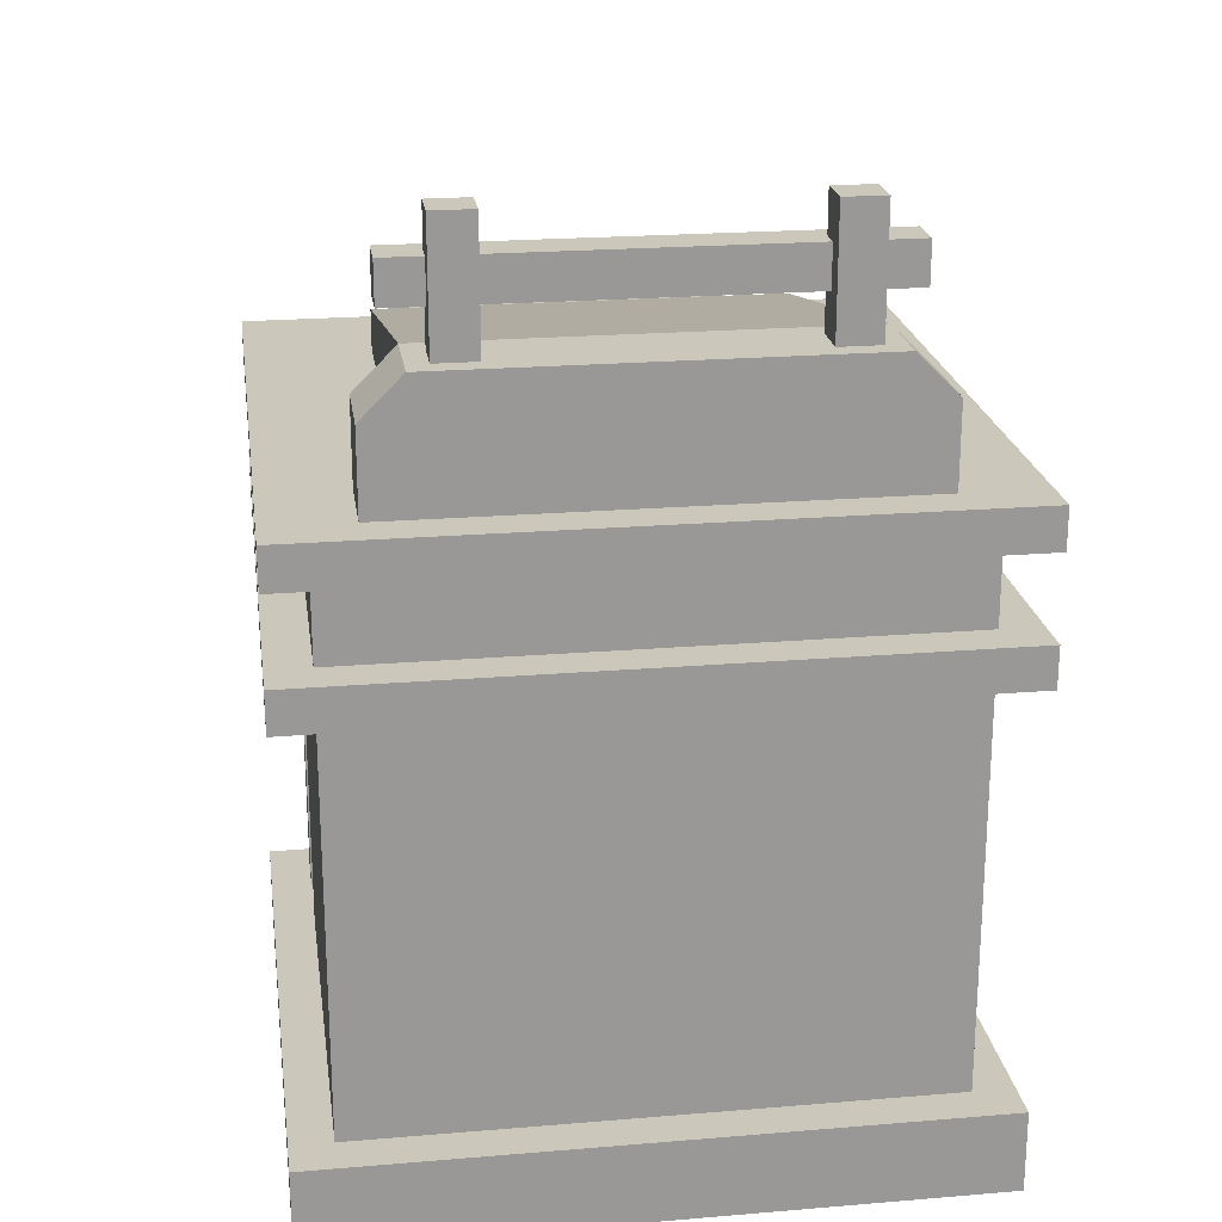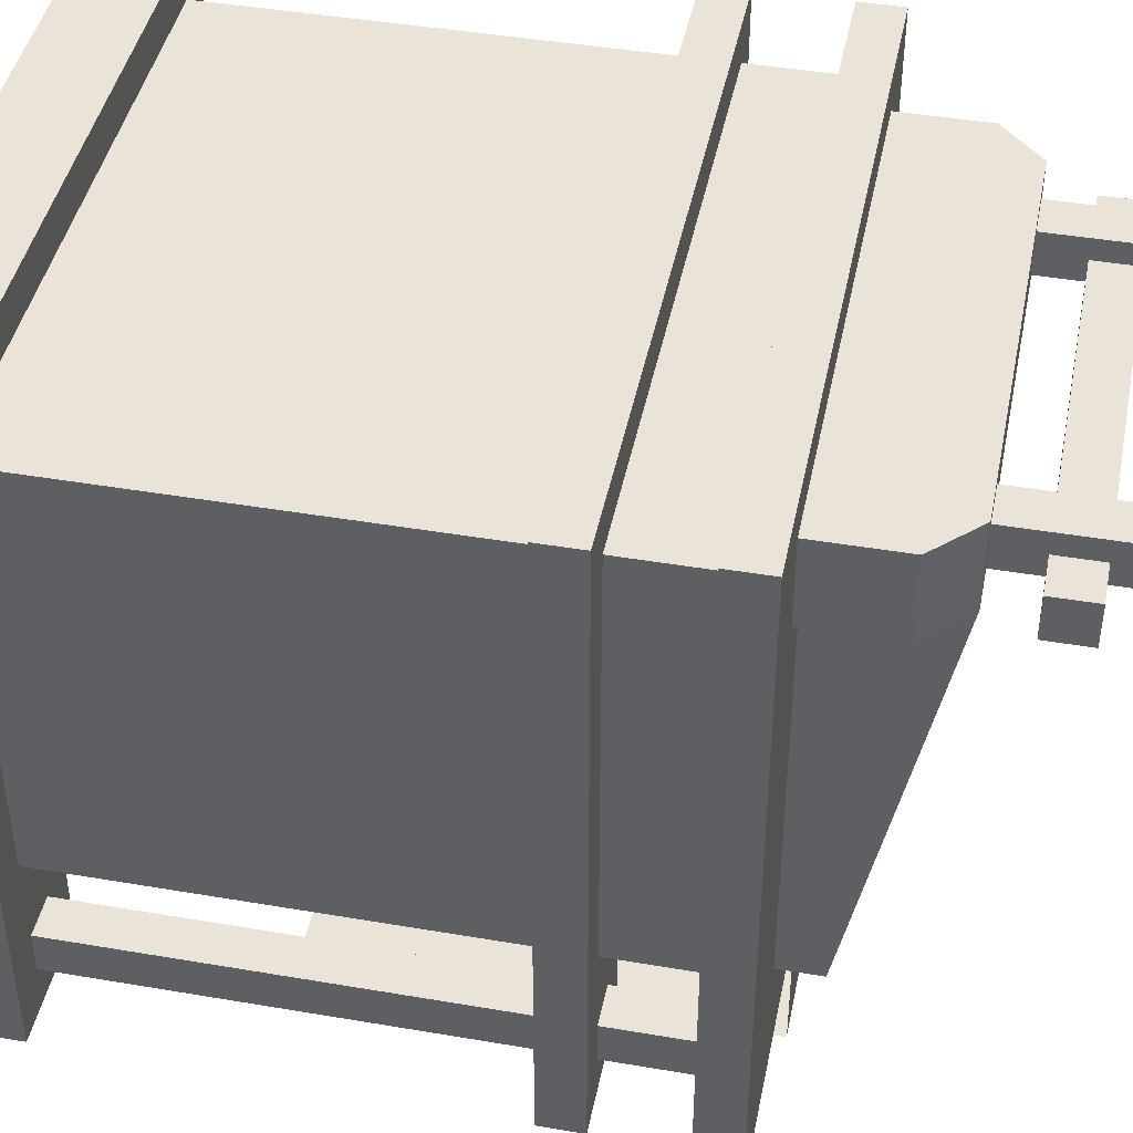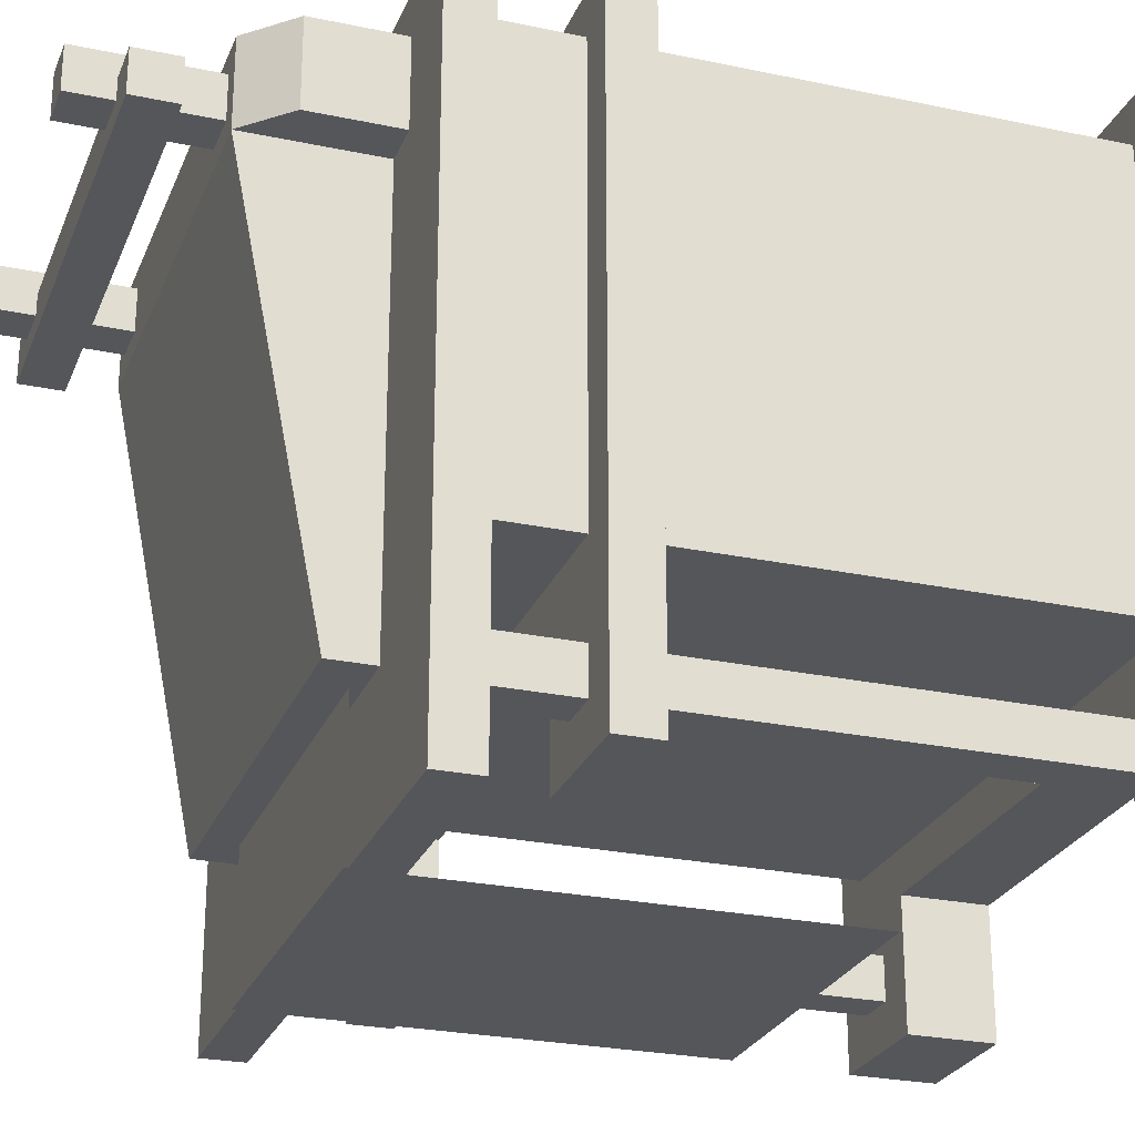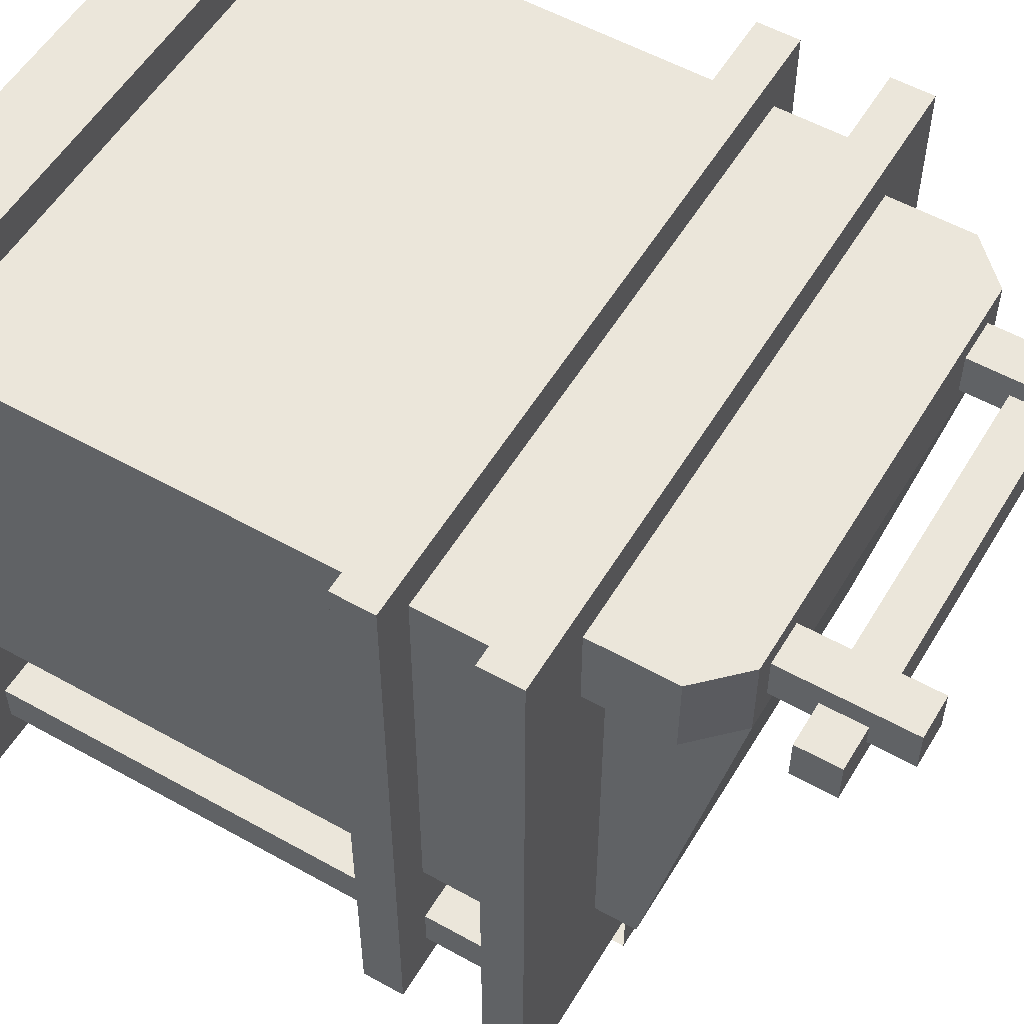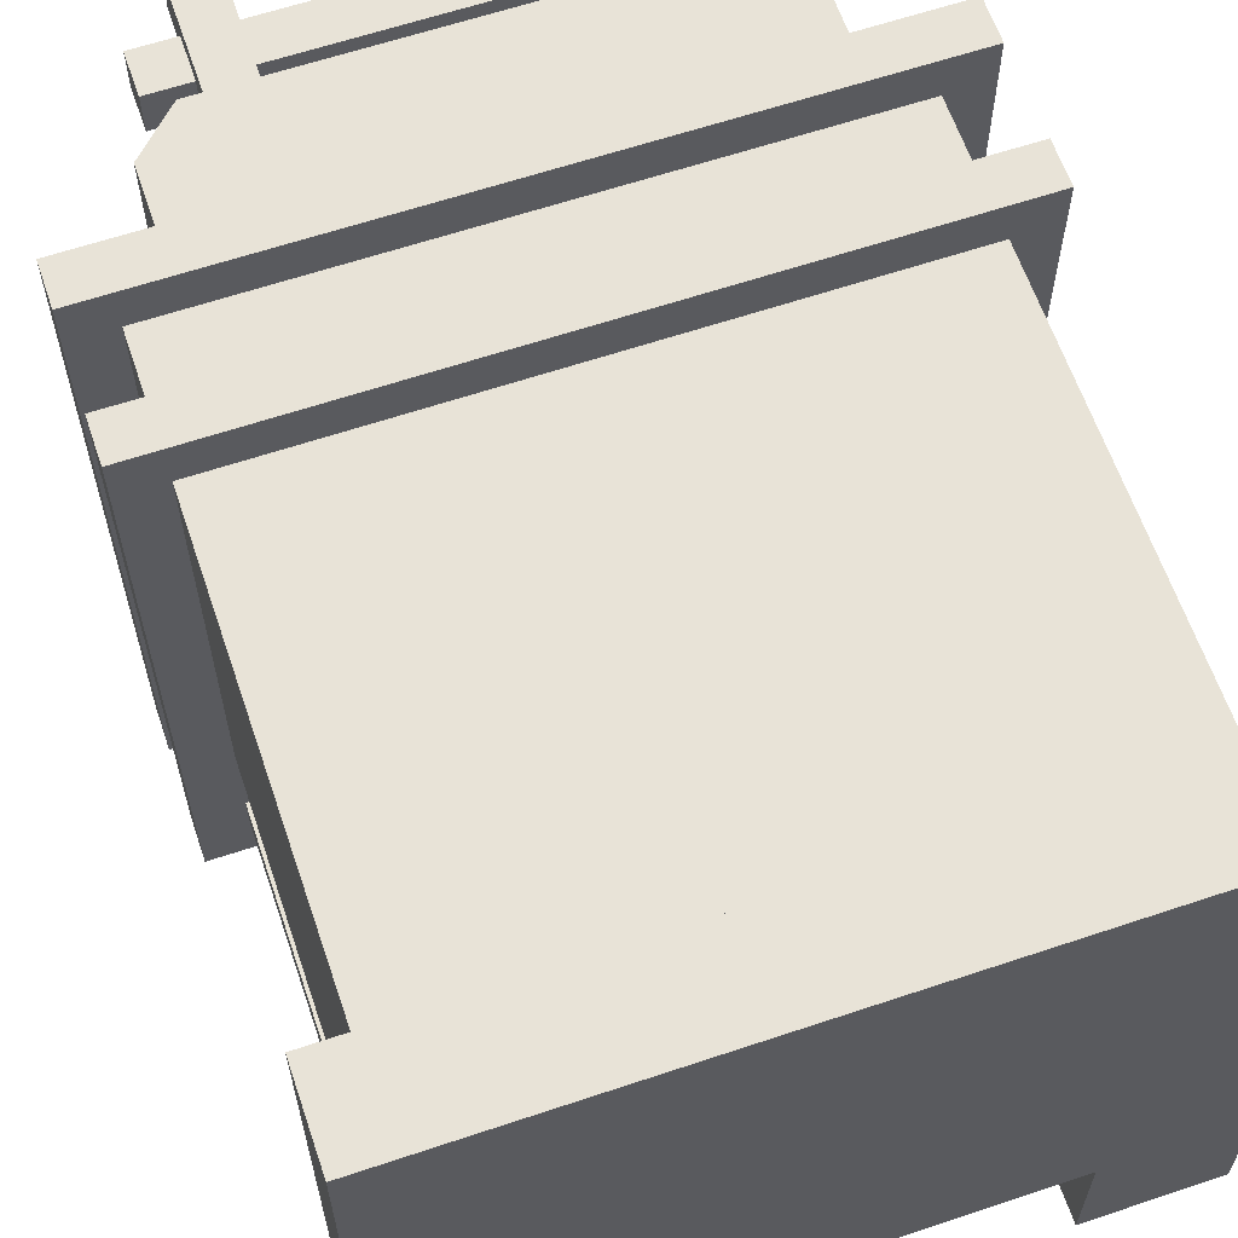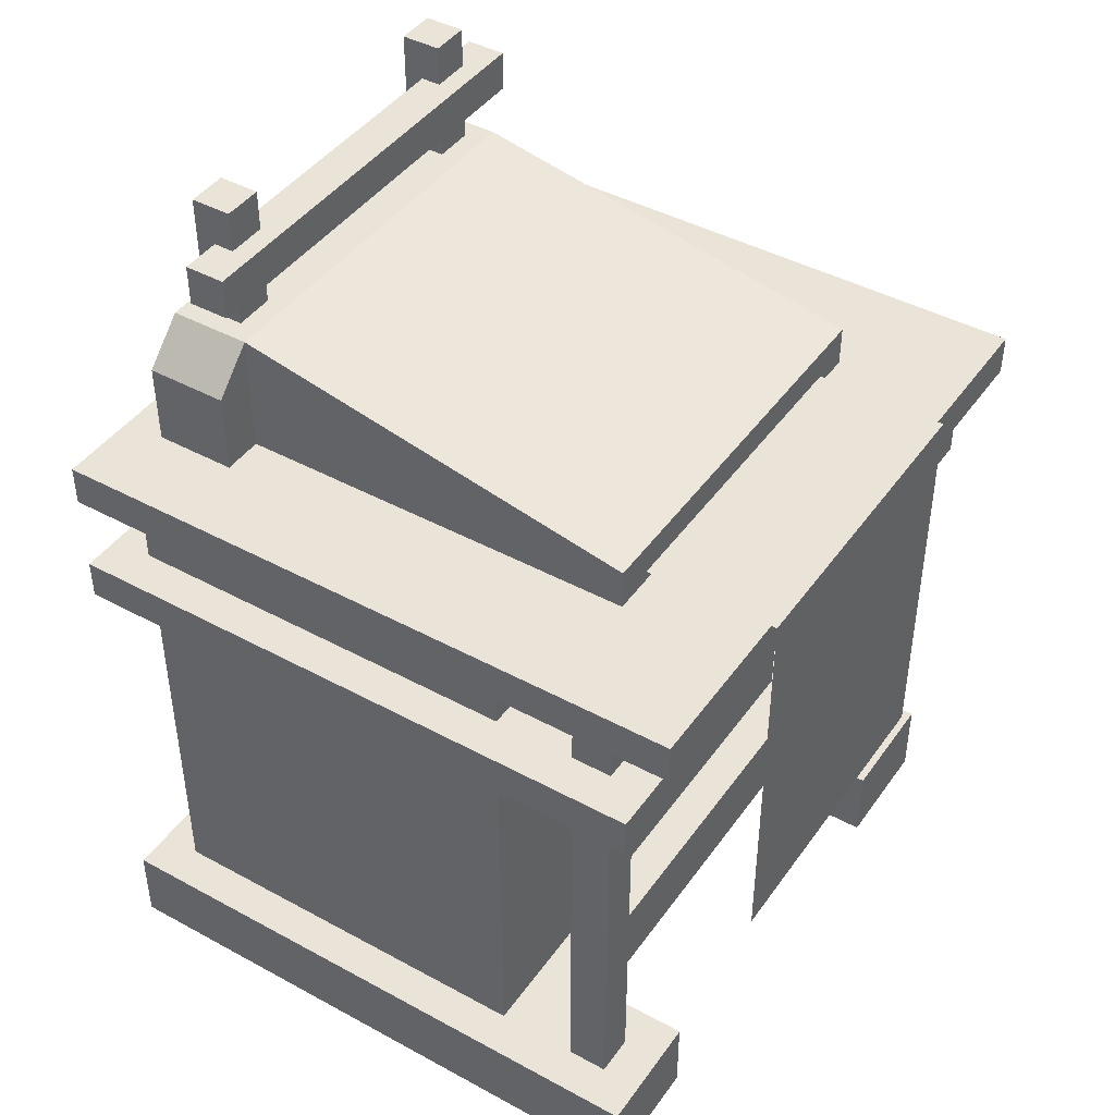
<metadata>
{"format":"obj","ext":"obj","renderer":"f3d","projection":"perspective","resolution":1024,"background":"white","views":[{"elev":21.7,"azim":-8.3,"up":"+Y"},{"elev":43.4,"azim":101.4,"up":"+Z"},{"elev":-25.7,"azim":-108.7,"up":"+Z"},{"elev":54.9,"azim":120.6,"up":"+Z"},{"elev":62.4,"azim":-18.8,"up":"+Z"},{"elev":43.4,"azim":122.7,"up":"+Y"}]}
</metadata>
<code>
o CODEX_LECTERN_Cube.007
v 0.7188 1.188 0.9062
v 0.7188 1.375 0.9062
v 0.7188 1.188 0.8438
v 0.7188 1.375 0.8438
v 0.7812 1.188 0.9062
v 0.7812 1.375 0.9062
v 0.7812 1.188 0.8438
v 0.7812 1.375 0.8438
v 0.125 1 0.9375
v 0.875 1 0.8125
v 0.125 1 0.8125
v 0.1875 1.188 0.9375
v 0.1875 1.188 0.8125
v 0.8125 1.188 0.8125
v 0.875 1 0.9375
v 0.8125 1.188 0.9375
v 0.8438 1.312 0.875
v 0.8438 1.25 0.8125
v 0.8438 1.312 0.8125
v 0.1562 1.312 0.8125
v 0.1562 1.312 0.875
v 0.8438 1.25 0.875
v 0.1562 1.25 0.8125
v 0.1562 1.25 0.875
v 0.25 1.016 0.1875
v 0.75 1.016 0.1875
v 0.25 1.016 -0.01562
v 0.75 1.016 -0.01562
v 0.8125 1 0.8125
v 0.8125 1 0.1875
v 0.1875 1.188 0.8125
v 0.1875 1.062 0.1875
v 0.8125 1.062 0.1875
v 0.1875 1 0.1875
v 0.8125 1.188 0.8125
v 0.1875 1 0.8125
v 0.8125 1.062 0.8125
v 0.125 1.125 0.8125
v 0.875 1.125 0.9375
v 0.125 1.125 0.9375
v 0.875 1.125 0.8125
v 0.5 1.016 0.1875
v 0.5 1.016 -0.01562
v 0.5 1 0.1875
v 0.5 1.062 0.1875
v 0.5 1.188 0.8125
v 0.1875 1.062 0.8125
v 0.2812 1.188 0.9062
v 0.2812 1.375 0.9062
v 0.2812 1.188 0.8438
v 0.2812 1.375 0.8438
v 0.2188 1.188 0.9062
v 0.2188 1.375 0.9062
v 0.2188 1.188 0.8438
v 0.2188 1.375 0.8438
v 0.5312 1.312 0.875
v 0.5312 1.312 0.8125
v 0.5312 1.25 0.875
v 0.5312 1.25 0.8125
v 0.25 1.016 -0.01562
v 0.75 1.016 -0.01562
v 0.25 0.3906 -0.01562
v 0.75 0.3906 -0.01562
v 0.5 1.016 -0.01562
v 0.5 0.3906 -0.01562
v 0.25 0.5156 -0.01562
v 0.25 0.6406 -0.01562
v 0.25 0.8281 -0.01562
v 0.75 0.8281 -0.01562
v 0.75 0.6406 -0.01562
v 0.75 0.5156 -0.01562
v 0.5 0.8281 -0.01562
v 0.5 0.6406 -0.01562
v 0.5 0.5156 -0.01562
v 0.6875 1.016 -0.01562
v 0.6875 0.3906 -0.01562
v 0.6875 0.8281 -0.01562
v 0.6875 0.6406 -0.01562
v 0.6875 0.5156 -0.01562
v 0.3125 1.016 -0.01562
v 0.3125 0.3906 -0.01562
v 0.3125 0.8281 -0.01562
v 0.3125 0.6406 -0.01562
v 0.3125 0.5156 -0.01562
v 0.25 1.016 -0.01562
v 0.75 1.016 -0.01562
v 0.25 0.3906 -0.01562
v 0.75 0.3906 -0.01562
v 0.5 1.016 -0.01562
v 0.5 0.3906 -0.01562
v 0.25 0.5156 -0.01562
v 0.25 0.6406 -0.01562
v 0.25 0.8281 -0.01562
v 0.75 0.8281 -0.01562
v 0.75 0.6406 -0.01562
v 0.75 0.5156 -0.01562
v 0.5 0.8281 -0.01562
v 0.5 0.6406 -0.01562
v 0.5 0.5156 -0.01562
v 0.6875 1.016 -0.01562
v 0.6875 0.3906 -0.01562
v 0.6875 0.8281 -0.01562
v 0.6875 0.6406 -0.01562
v 0.6875 0.5156 -0.01562
v 0.3125 1.016 -0.01562
v 0.3125 0.3906 -0.01562
v 0.3125 0.8281 -0.01562
v 0.3125 0.6406 -0.01562
v 0.3125 0.5156 -0.01562
f 1 2 4 3
f 3 4 8 7
f 7 8 6 5
f 5 6 2 1
f 8 4 2 6
f 38 13 14 41
f 39 40 9 15
f 40 12 13 38
f 19 17 22 18
f 41 14 16 39
f 14 13 12 16
f 42 26 28 43
f 45 46 35 33
f 45 32 31 46
f 45 44 34 32
f 45 33 30 44
f 35 37 33
f 32 34 36 47
f 10 41 39 15
f 9 40 38 11
f 16 12 40 39
f 11 38 41 10
f 25 42 43 27
f 31 32 47
f 33 37 29 30
f 48 50 51 49
f 50 54 55 51
f 54 52 53 55
f 52 48 49 53
f 55 53 49 51
f 22 58 59 18
f 58 24 23 59
f 23 20 57 59
f 59 57 19 18
f 17 56 58 22
f 56 21 24 58
f 19 57 56 17
f 20 23 24 21
f 57 20 21 56
f 79 76 65 74
f 83 73 74 84
f 64 75 77 72
f 72 77 78 73
f 65 81 84 74
f 70 71 79 78
f 69 70 78 77
f 61 69 77 75
f 79 71 63 76
f 73 78 79 74
f 84 81 62 66
f 68 82 83 67
f 72 73 83 82
f 60 80 82 68
f 64 72 82 80
f 67 83 84 66
f 104 99 90 101
f 108 109 99 98
f 89 97 102 100
f 97 98 103 102
f 90 99 109 106
f 95 103 104 96
f 94 102 103 95
f 86 100 102 94
f 104 101 88 96
f 98 99 104 103
f 109 91 87 106
f 93 92 108 107
f 97 107 108 98
f 85 93 107 105
f 89 105 107 97
f 92 91 109 108
o DESK_SINGLE_MAIN.006
v 0.8125 0 0.25
v 0.8125 0 0.0625
v 1 0 0.0625
v 1 0 0.25
v 1 0.125 1
v 1 0.125 0.25
v 0.9375 0.125 0.3125
v 0.9375 0.125 0.9375
v 0.8125 0.125 0.25
v 0.5 0.125 1
v 0.5 -0 1
v 1 -0 1
v 0.8125 0.125 0.0625
v 1 0.125 0.0625
v 0.5 0 0.25
v 0.5 0.125 0.25
v 0.5 0.125 0.3125
v 0.875 0.125 0.125
v 0.9375 0.125 0.125
v 0.9375 0.125 0.1875
v 0.875 0.125 0.1875
v 1 0.8125 1
v 1 0.8125 0.25
v 0.9375 0.8125 0.3125
v 0.9375 0.8125 0.9375
v 0.9375 0.75 0.9375
v 0.9375 0.75 0.3125
v 1 0.75 0.25
v 1 0.75 1
v 0.5 0.75 0.3125
v 0.5 0.75 0.25
v 0.8125 0.75 0.25
v 0.8125 0.8125 0.25
v 0.5 0.75 1
v 0.5 0.8125 1
v 0.5 0.8125 0.25
v 0.5 0.8125 0.3125
v 1 0.75 0.0625
v 1 0.8125 0.0625
v 0.8125 0.75 0.0625
v 0.8125 0.8125 0.0625
v 0.9375 0.75 0.125
v 0.875 0.75 0.125
v 0.875 0.75 0.1875
v 0.9375 0.75 0.1875
v 0.9375 0.8125 0.1875
v 0.875 0.8125 0.1875
v 0.9375 0.8125 0.125
v 0.875 0.8125 0.125
v 0.9375 0.9375 0.3125
v 0.9375 0.9375 0.9375
v 0.5 0.8125 0.9375
v 0.5 0.9375 0.9375
v 0.875 0.9375 0.1875
v 0.875 0.9375 0.125
v 0.9375 0.9375 0.125
v 0.9375 0.9375 0.1875
v 1 1 0
v 1 1 1
v 1 0.9375 1
v 1 0.9375 0
v 0 0.9375 1
v 0 1 1
v 0 0.9375 0
v 0 1 0
v 0.5 0.9375 0.3125
v 0.5 0.75 0.9375
v 0.5 0.125 0.9375
v 0.1875 0 0.25
v 0 0 0.25
v 0 0 0.0625
v 0.1875 0 0.0625
v 0 0.125 1
v 0.0625 0.125 0.9375
v 0.0625 0.125 0.3125
v 0 0.125 0.25
v 0.1875 0.125 0.25
v 0 -0 1
v 0.1875 0.125 0.0625
v 0 0.125 0.0625
v 0.125 0.125 0.125
v 0.0625 0.125 0.125
v 0.0625 0.125 0.1875
v 0.125 0.125 0.1875
v 0 0.8125 1
v 0.0625 0.8125 0.9375
v 0.0625 0.8125 0.3125
v 0 0.8125 0.25
v 0.0625 0.75 0.9375
v 0 0.75 1
v 0 0.75 0.25
v 0.0625 0.75 0.3125
v 0.1875 0.75 0.25
v 0.1875 0.8125 0.25
v 0 0.8125 0.0625
v 0 0.75 0.0625
v 0.1875 0.75 0.0625
v 0.1875 0.8125 0.0625
v 0.0625 0.75 0.125
v 0.125 0.75 0.125
v 0.125 0.75 0.1875
v 0.0625 0.75 0.1875
v 0.0625 0.8125 0.1875
v 0.125 0.8125 0.1875
v 0.0625 0.8125 0.125
v 0.125 0.8125 0.125
v 0.0625 0.9375 0.9375
v 0.0625 0.9375 0.3125
v 0.125 0.9375 0.125
v 0.125 0.9375 0.1875
v 0.0625 0.9375 0.1875
v 0.0625 0.9375 0.125
f 110 111 112 113
f 114 115 116 117
f 118 116 115
f 119 120 121 114
f 118 122 111 110
f 122 123 112 111
f 124 125 118 110
f 115 113 112 123
f 121 113 115 114
f 113 121 110
f 126 116 118 125
f 127 128 123 122
f 129 130 118 115
f 130 127 122 118
f 128 129 115 123
f 131 132 133 134
f 135 136 137 138
f 131 138 137 132
f 139 140 141 136
f 136 141 137
f 132 142 133
f 143 138 131 144
f 145 146 133 142
f 137 147 148 132
f 149 141 142 150
f 147 149 150 148
f 151 152 149 147
f 152 153 141 149
f 153 154 137 141
f 154 151 147 137
f 126 139 136 116
f 116 136 135 117
f 128 151 154 129
f 129 154 153 130
f 130 153 152 127
f 127 152 151 128
f 155 156 142 132
f 157 155 132 148
f 158 157 148 150
f 156 158 150 142
f 134 133 159 160
f 161 134 160 162
f 158 156 163 164
f 155 157 165 166
f 157 158 164 165
f 156 155 166 163
f 167 168 169 170
f 171 169 168 172
f 170 173 174 167
f 170 169 171 173
f 173 171 172 174
f 174 172 168 167
f 133 146 175 159
f 117 135 176 177
f 141 140 145 142
f 131 134 161 144
f 135 138 143 176
f 121 120 124 110
f 117 177 119 114
f 178 179 180 181
f 182 183 184 185
f 186 185 184
f 119 182 187 120
f 186 178 181 188
f 188 181 180 189
f 124 178 186 125
f 185 189 180 179
f 187 182 185 179
f 179 178 187
f 126 125 186 184
f 190 188 189 191
f 192 185 186 193
f 193 186 188 190
f 191 189 185 192
f 194 195 196 197
f 198 199 200 201
f 194 197 200 199
f 139 201 202 140
f 201 200 202
f 197 196 203
f 143 144 194 199
f 145 203 196 146
f 200 197 204 205
f 206 207 203 202
f 205 204 207 206
f 208 205 206 209
f 209 206 202 210
f 210 202 200 211
f 211 200 205 208
f 126 184 201 139
f 184 183 198 201
f 191 192 211 208
f 192 193 210 211
f 193 190 209 210
f 190 191 208 209
f 212 197 203 213
f 214 204 197 212
f 215 207 204 214
f 213 203 207 215
f 195 216 217 196
f 161 162 216 195
f 215 218 219 213
f 212 220 221 214
f 214 221 218 215
f 213 219 220 212
f 196 217 175 146
f 183 177 176 198
f 202 203 145 140
f 194 144 161 195
f 198 176 143 199
f 187 178 124 120
f 183 182 119 177

</code>
